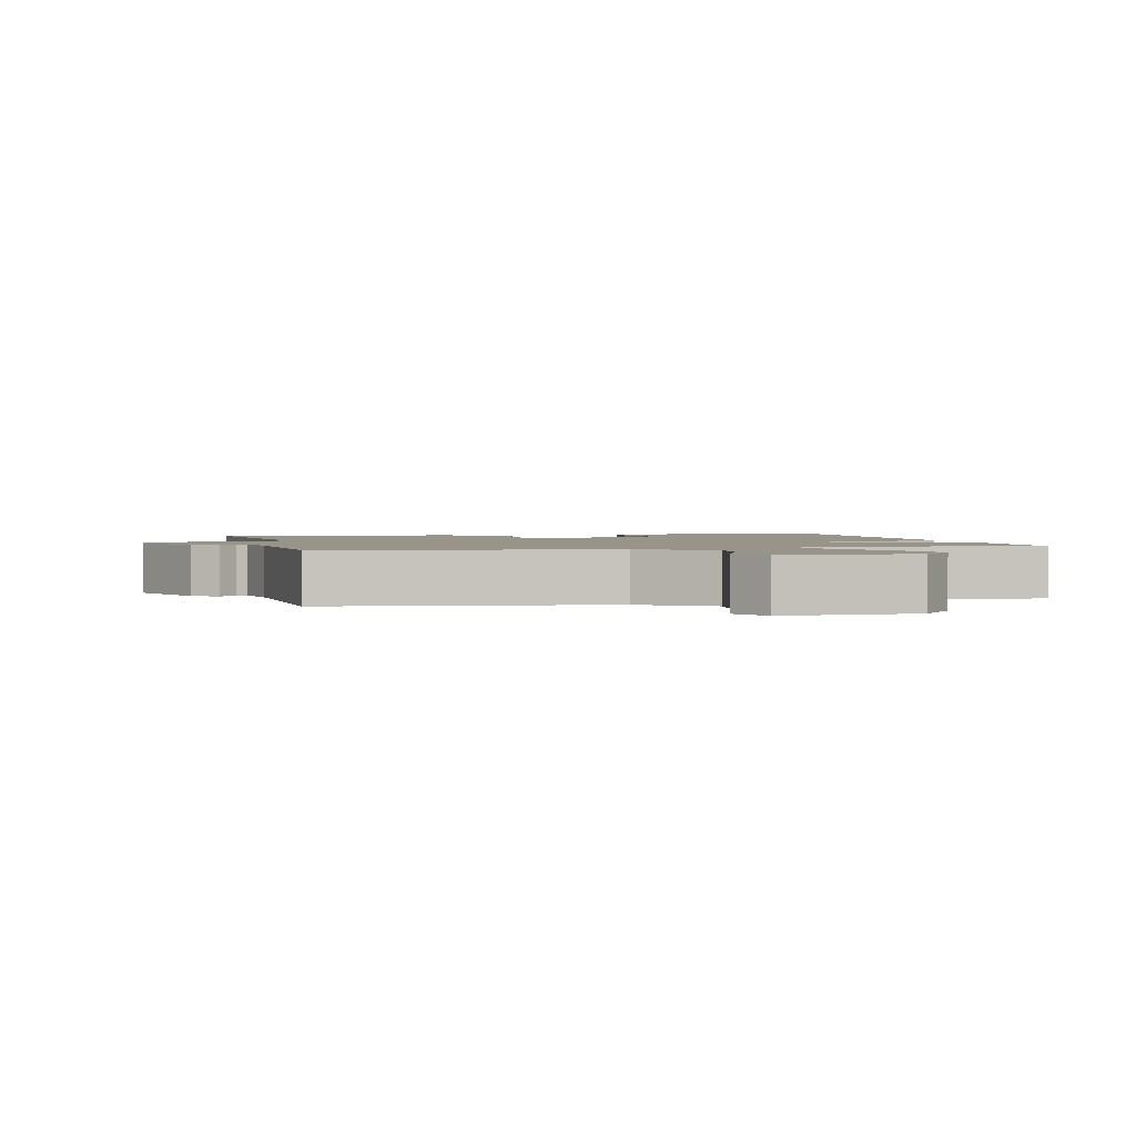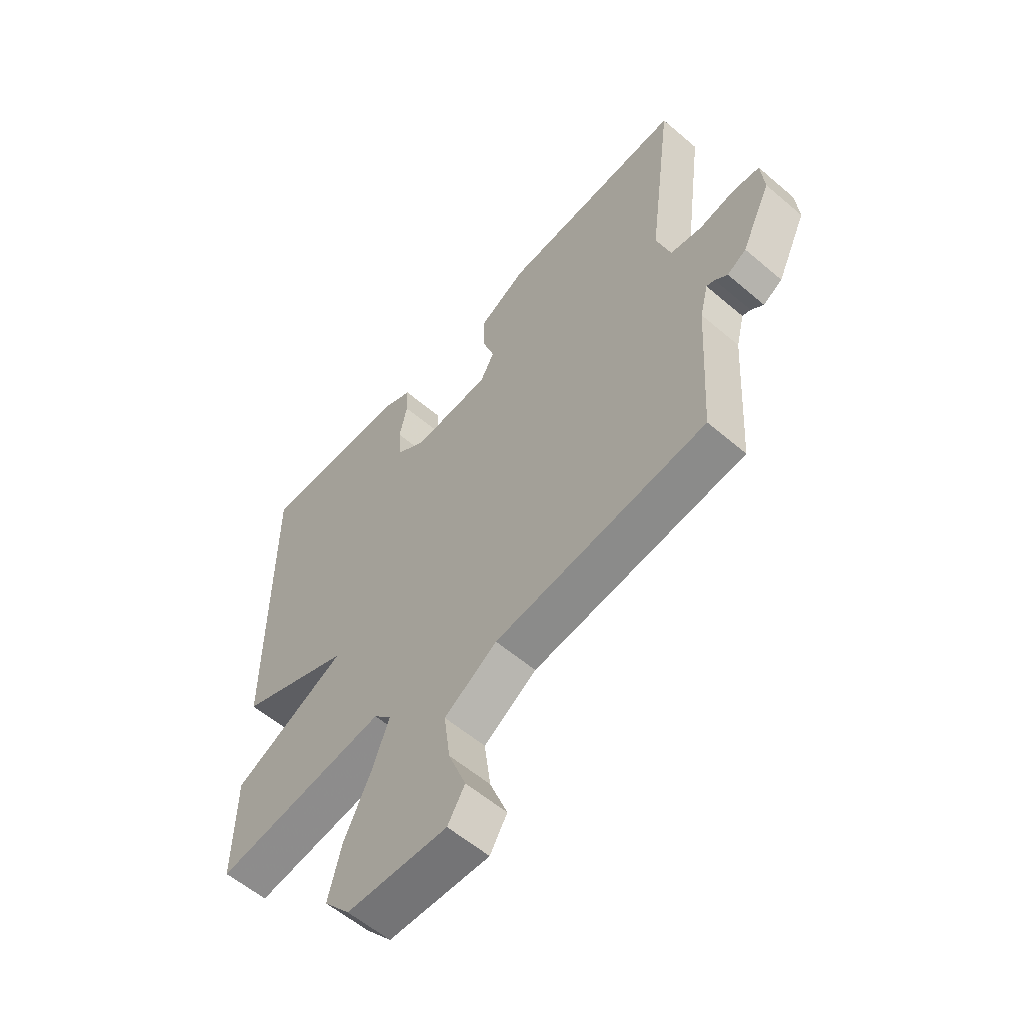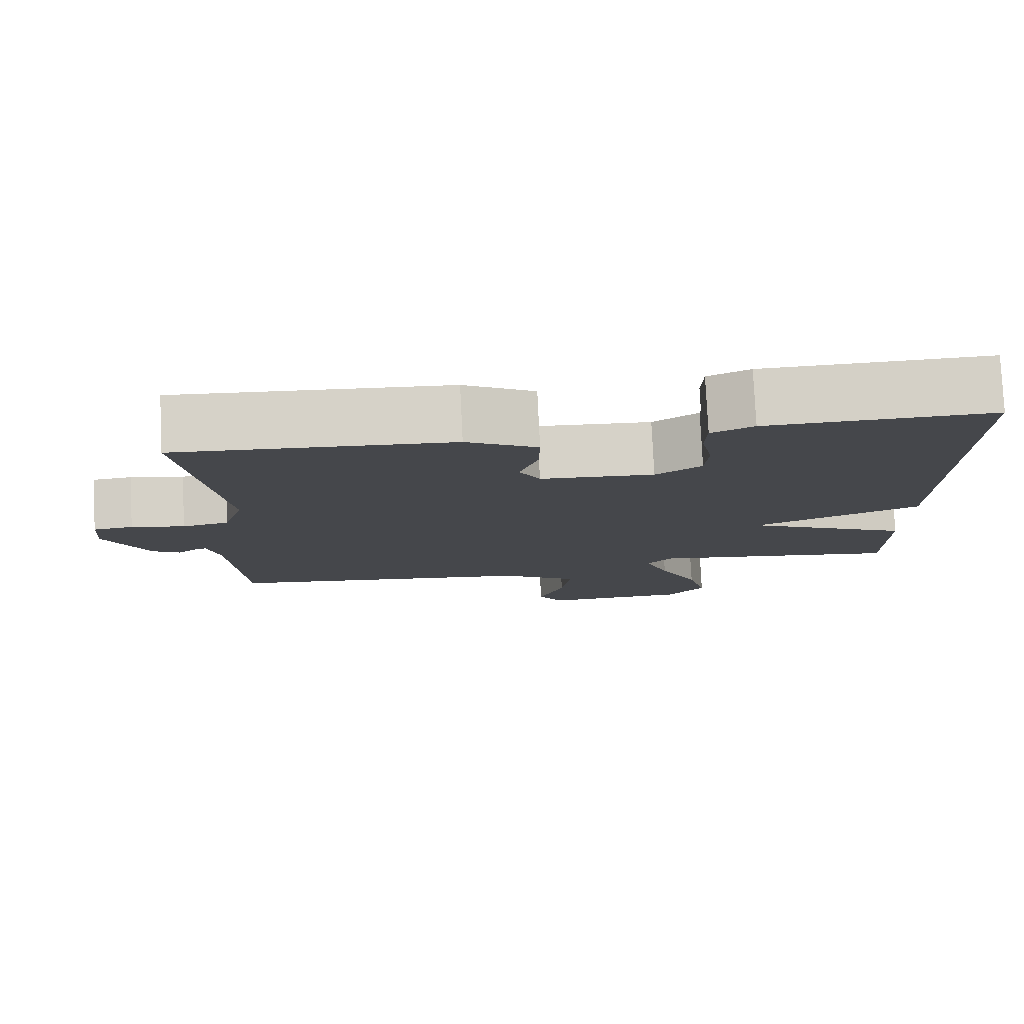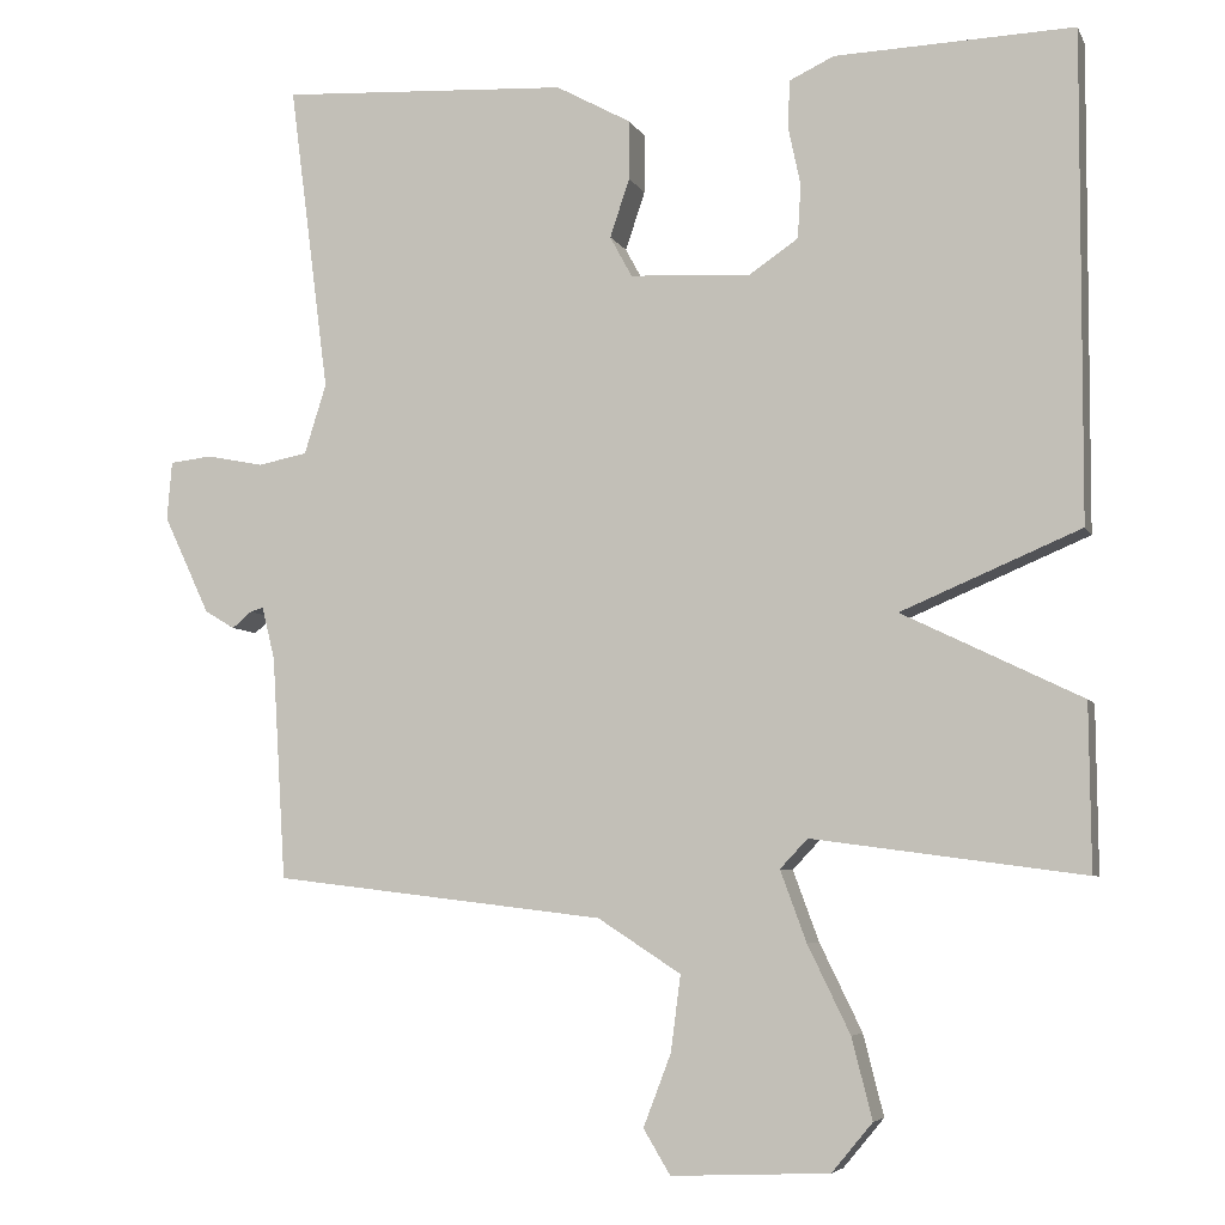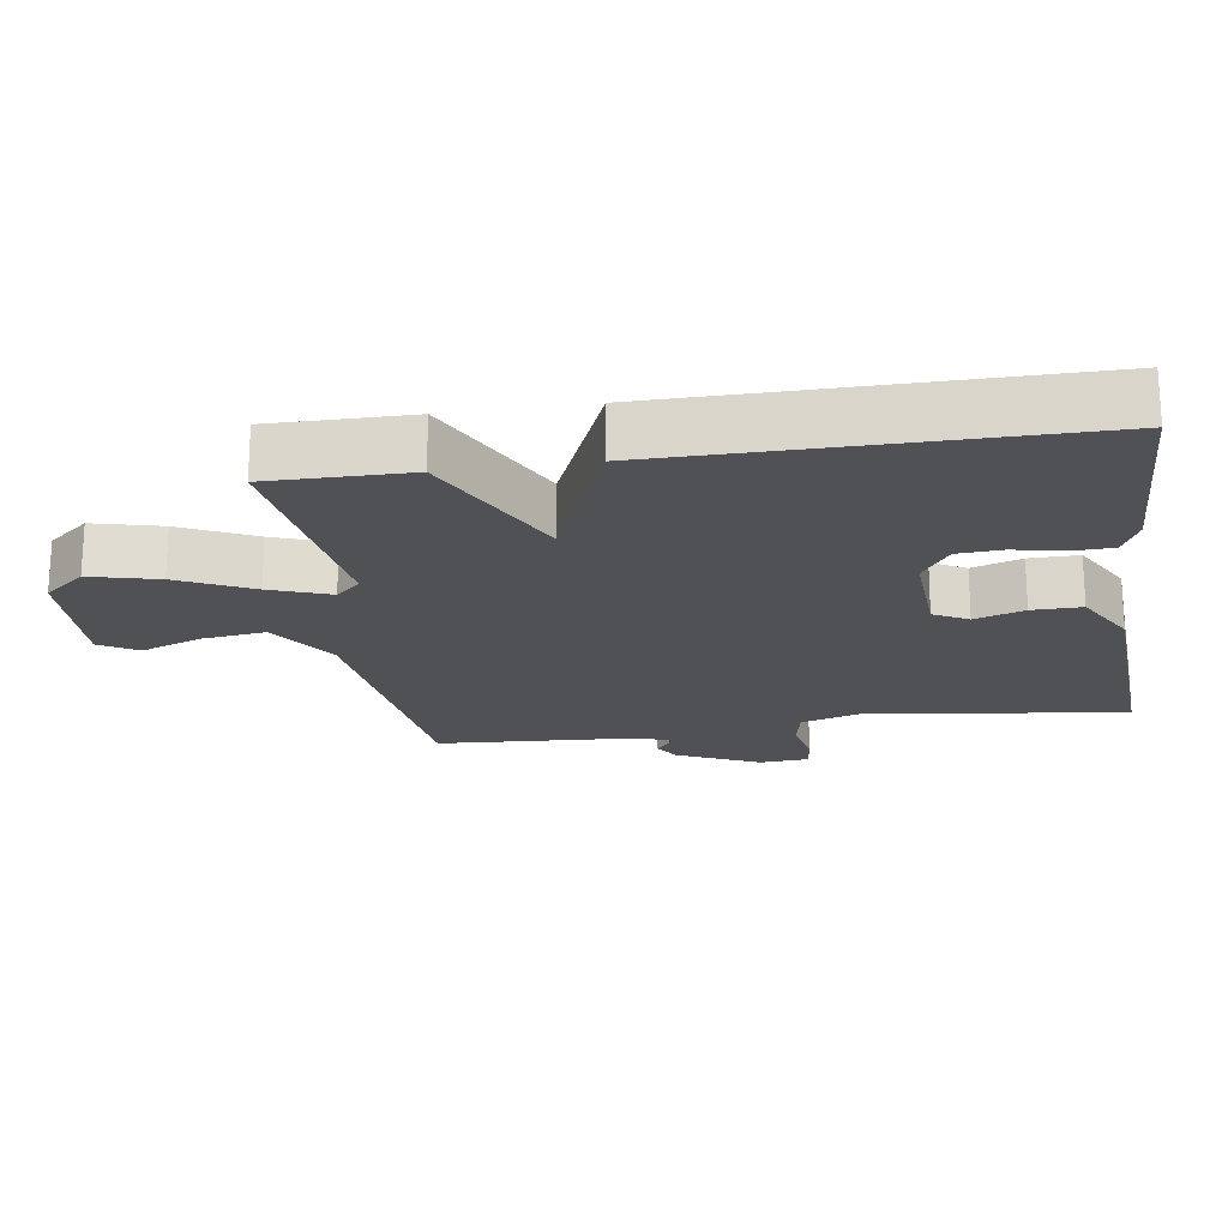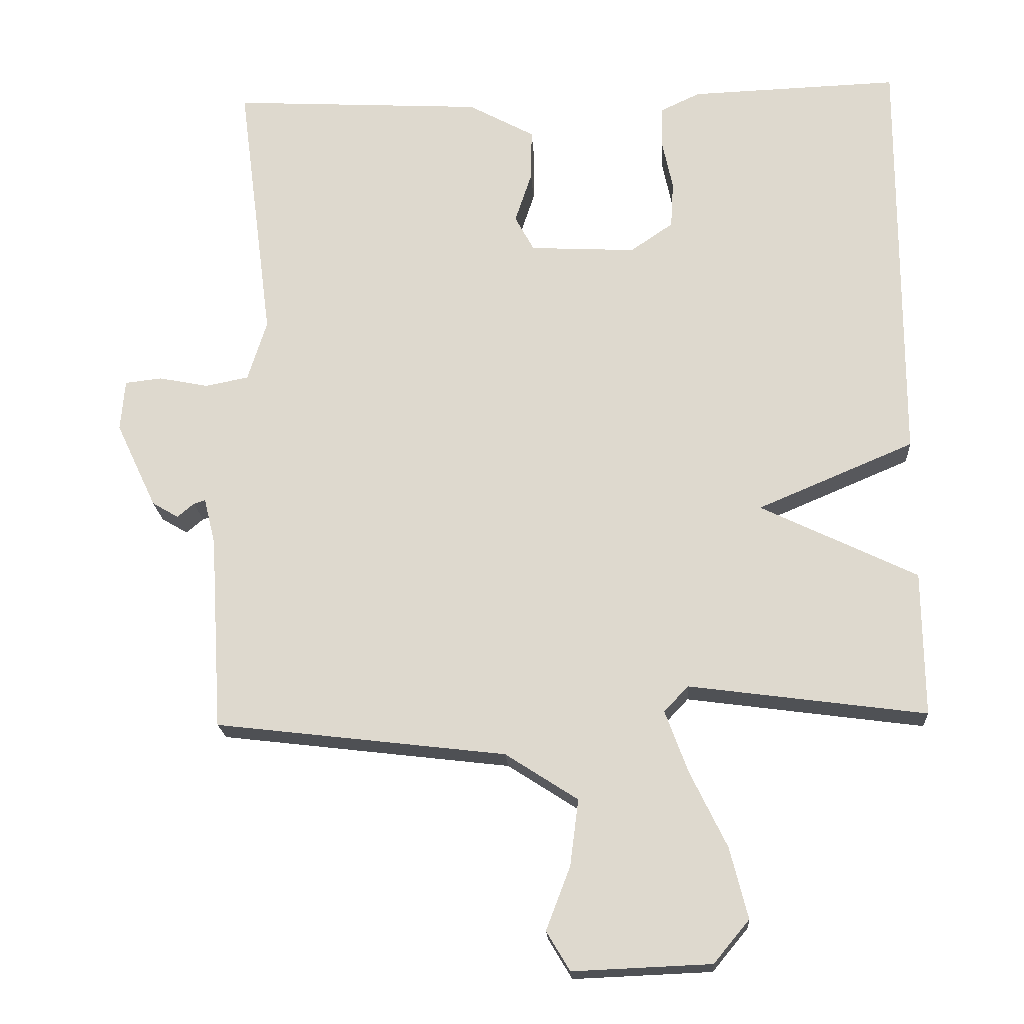
<metadata>
{"format":"obj","ext":"obj","renderer":"f3d","projection":"perspective","resolution":1024,"background":"white","views":[{"elev":1.8,"azim":166.8,"up":"+Y"},{"elev":-58.2,"azim":48.6,"up":"+Z"},{"elev":79.4,"azim":177.2,"up":"+Z"},{"elev":-5.9,"azim":-163.7,"up":"+Z"},{"elev":-19.9,"azim":-81.4,"up":"+Y"},{"elev":-19.7,"azim":-176.4,"up":"+Z"}]}
</metadata>
<code>
v -0.5 0.07 0.5
v -0.206 0.07 0.49
v -0.151 0.07 0.464
v -0.149 0.07 0.405
v -0.164 0.07 0.334
v -0.16 0.07 0.268
v -0.1 0.07 0.227
v 0.049 0.07 0.235
v 0.076 0.07 0.285
v 0.052 0.07 0.357
v 0.051 0.07 0.429
v 0.144 0.07 0.48
v 0.5 0.07 0.5
v 0.451 0.07 0.12
v 0.478 0.07 0.034
v 0.539 0.07 0.022
v 0.609 0.07 0.036
v 0.661 0.07 0.03
v 0.667 0.07 -0.042
v 0.61 0.07 -0.163
v 0.573 0.07 -0.185
v 0.549 0.07 -0.165
v 0.533 0.07 -0.16
v 0.517 0.07 -0.225
v 0.5 0.07 -0.5
v 0.091 0.07 -0.549
v -0.011 0.07 -0.615
v 0.001 0.07 -0.708
v 0.035 0.07 -0.797
v 0.002 0.07 -0.852
v -0.192 0.07 -0.844
v -0.242 0.07 -0.784
v -0.217 0.07 -0.685
v -0.165 0.07 -0.578
v -0.133 0.07 -0.491
v -0.167 0.07 -0.455
v -0.5 0.07 -0.5
v -0.498 0.07 -0.297
v -0.278 0.07 -0.19
v -0.498 0.07 -0.097
v -0.5 0 0.5
v -0.206 0 0.49
v -0.151 0 0.464
v -0.149 0 0.405
v -0.164 0 0.334
v -0.16 0 0.268
v -0.1 0 0.227
v 0.049 0 0.235
v 0.076 0 0.285
v 0.052 0 0.357
v 0.051 0 0.429
v 0.144 0 0.48
v 0.5 0 0.5
v 0.451 0 0.12
v 0.478 0 0.034
v 0.539 0 0.022
v 0.609 0 0.036
v 0.661 0 0.03
v 0.667 0 -0.042
v 0.61 0 -0.163
v 0.573 0 -0.185
v 0.549 0 -0.165
v 0.533 0 -0.16
v 0.517 0 -0.225
v 0.5 0 -0.5
v 0.091 0 -0.549
v -0.011 0 -0.615
v 0.001 0 -0.708
v 0.035 0 -0.797
v 0.002 0 -0.852
v -0.192 0 -0.844
v -0.242 0 -0.784
v -0.217 0 -0.685
v -0.165 0 -0.578
v -0.133 0 -0.491
v -0.167 0 -0.455
v -0.5 0 -0.5
v -0.498 0 -0.297
v -0.278 0 -0.19
v -0.498 0 -0.097
f 3 4 5
f 2 3 5
f 1 2 5
f 40 1 5
f 39 40 5
f 36 37 38 39
f 39 5 6
f 36 39 6
f 35 36 6
f 32 33 34
f 31 32 34
f 30 31 34
f 29 30 34
f 28 29 34
f 27 28 34 35
f 35 6 7
f 27 35 7
f 26 27 7
f 26 7 8
f 25 26 8
f 24 25 8
f 20 21 22
f 19 20 22
f 18 19 22
f 17 18 22
f 16 17 22
f 15 16 22 23
f 24 8 9
f 23 24 9
f 15 23 9
f 14 15 9
f 12 13 14
f 11 12 14
f 10 11 14
f 9 10 14
f 45 44 43
f 45 43 42
f 45 42 41
f 45 41 80
f 45 80 79
f 79 78 77 76
f 46 45 79
f 46 79 76
f 46 76 75
f 74 73 72
f 74 72 71
f 74 71 70
f 74 70 69
f 74 69 68
f 75 74 68 67
f 47 46 75
f 47 75 67
f 47 67 66
f 48 47 66
f 48 66 65
f 48 65 64
f 62 61 60
f 62 60 59
f 62 59 58
f 62 58 57
f 62 57 56
f 63 62 56 55
f 49 48 64
f 49 64 63
f 49 63 55
f 49 55 54
f 54 53 52
f 54 52 51
f 54 51 50
f 54 50 49
f 1 41 42 2
f 2 42 43 3
f 3 43 44 4
f 4 44 45 5
f 5 45 46 6
f 6 46 47 7
f 7 47 48 8
f 8 48 49 9
f 9 49 50 10
f 10 50 51 11
f 11 51 52 12
f 12 52 53 13
f 13 53 54 14
f 14 54 55 15
f 15 55 56 16
f 16 56 57 17
f 17 57 58 18
f 18 58 59 19
f 19 59 60 20
f 20 60 61 21
f 21 61 62 22
f 22 62 63 23
f 23 63 64 24
f 24 64 65 25
f 25 65 66 26
f 26 66 67 27
f 27 67 68 28
f 28 68 69 29
f 29 69 70 30
f 30 70 71 31
f 31 71 72 32
f 32 72 73 33
f 33 73 74 34
f 34 74 75 35
f 35 75 76 36
f 36 76 77 37
f 37 77 78 38
f 38 78 79 39
f 39 79 80 40
f 40 80 41 1

</code>
